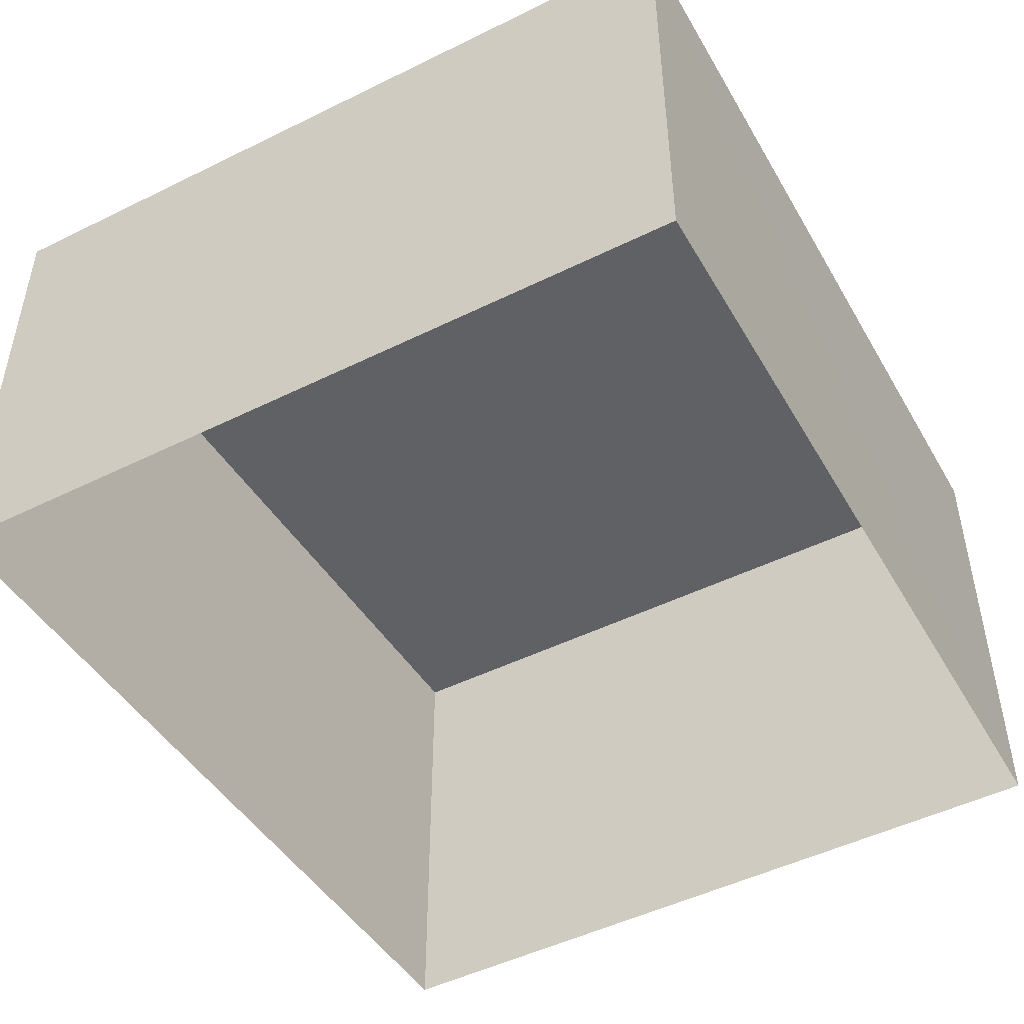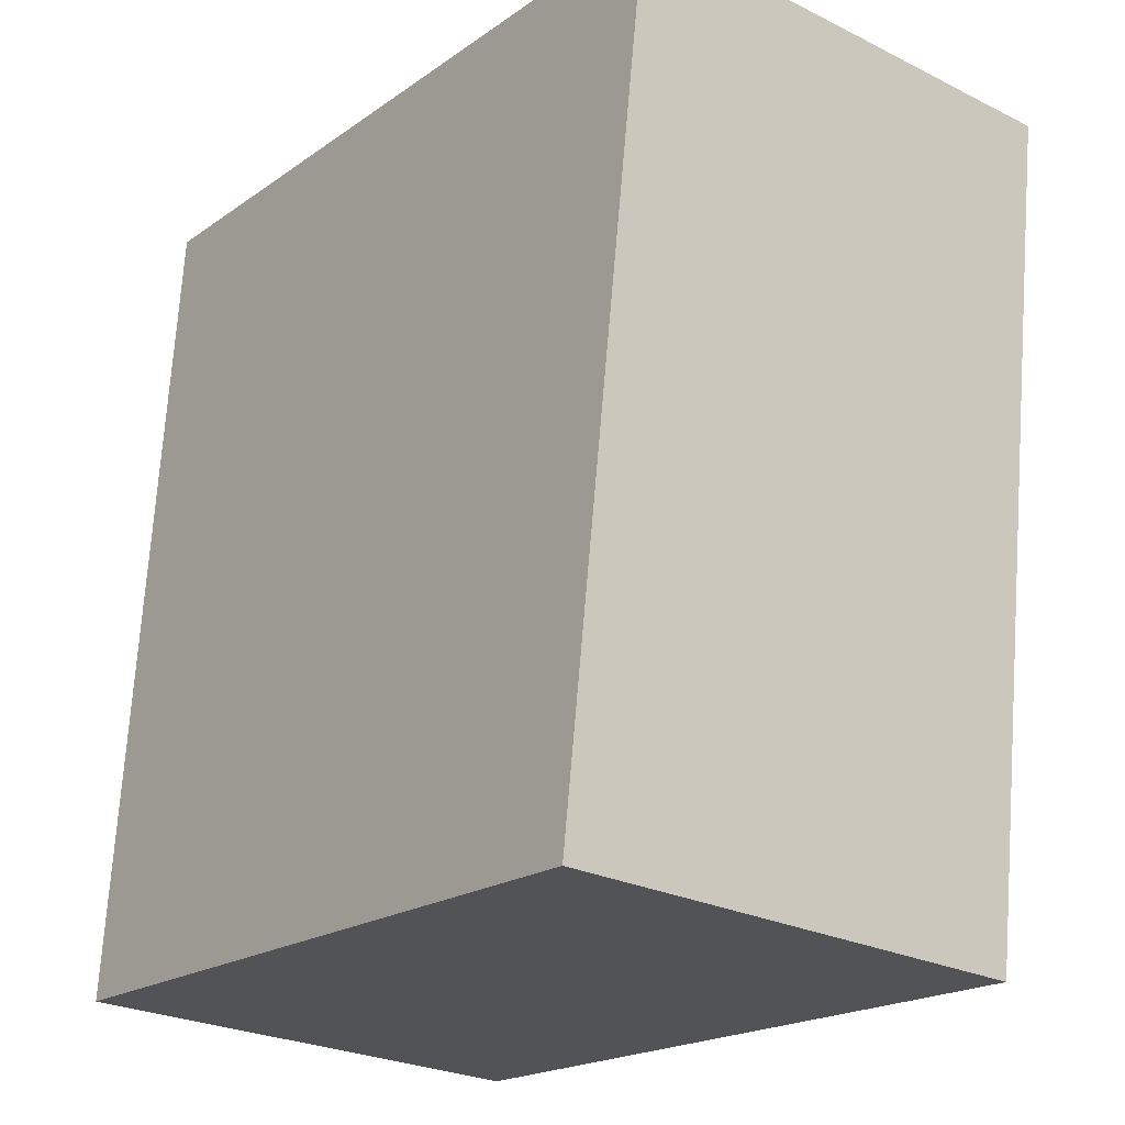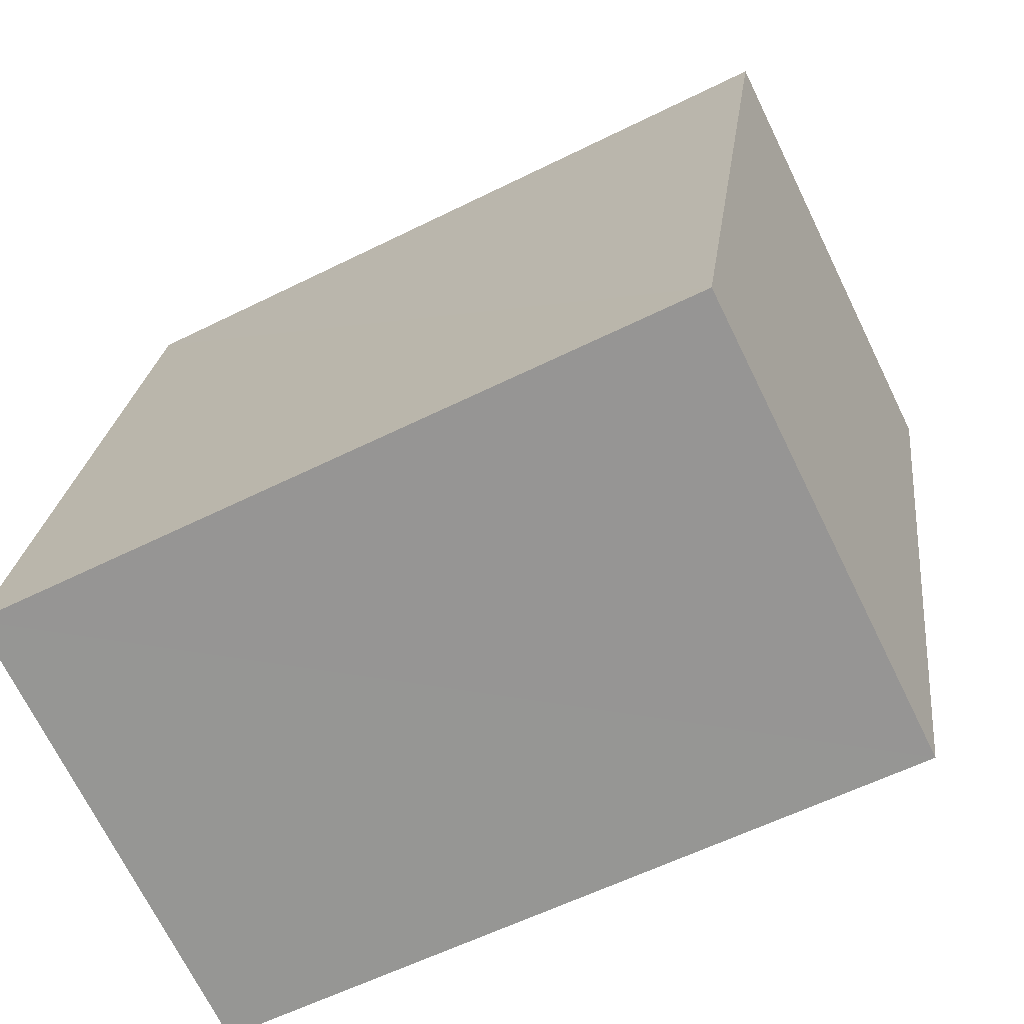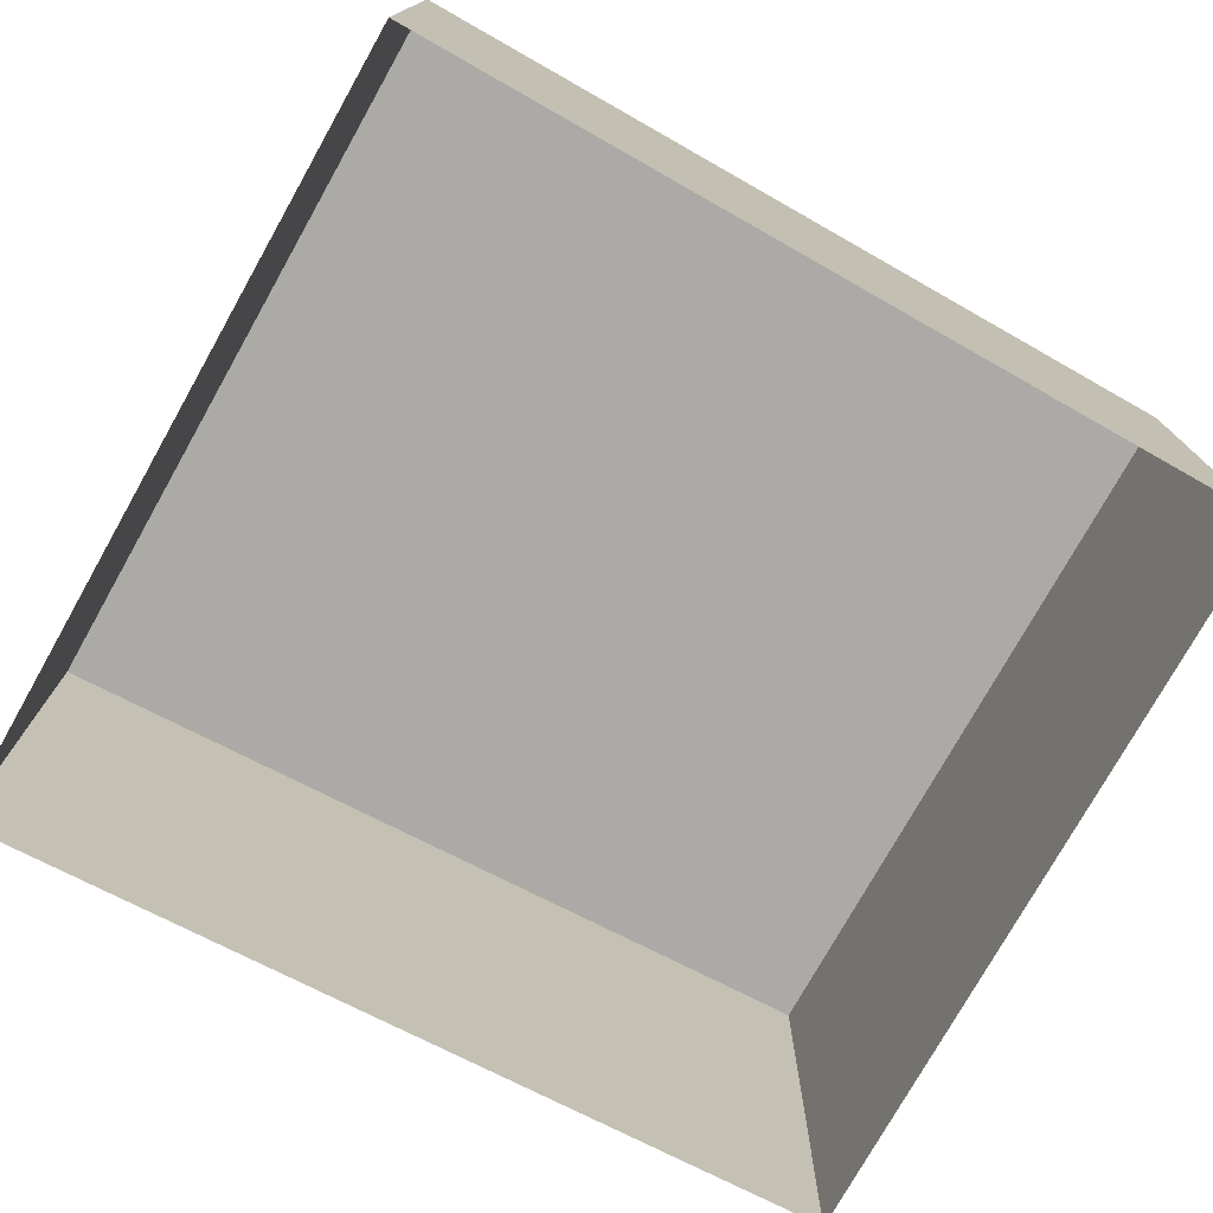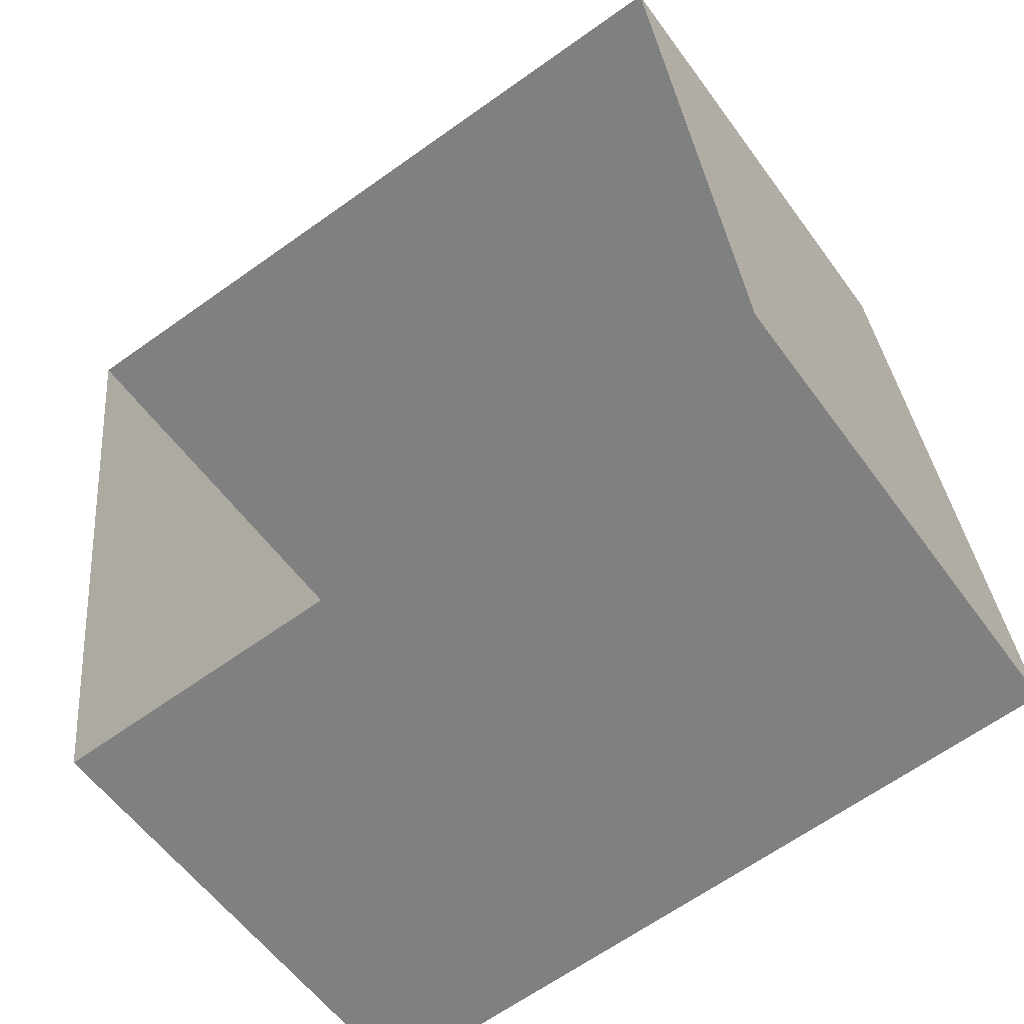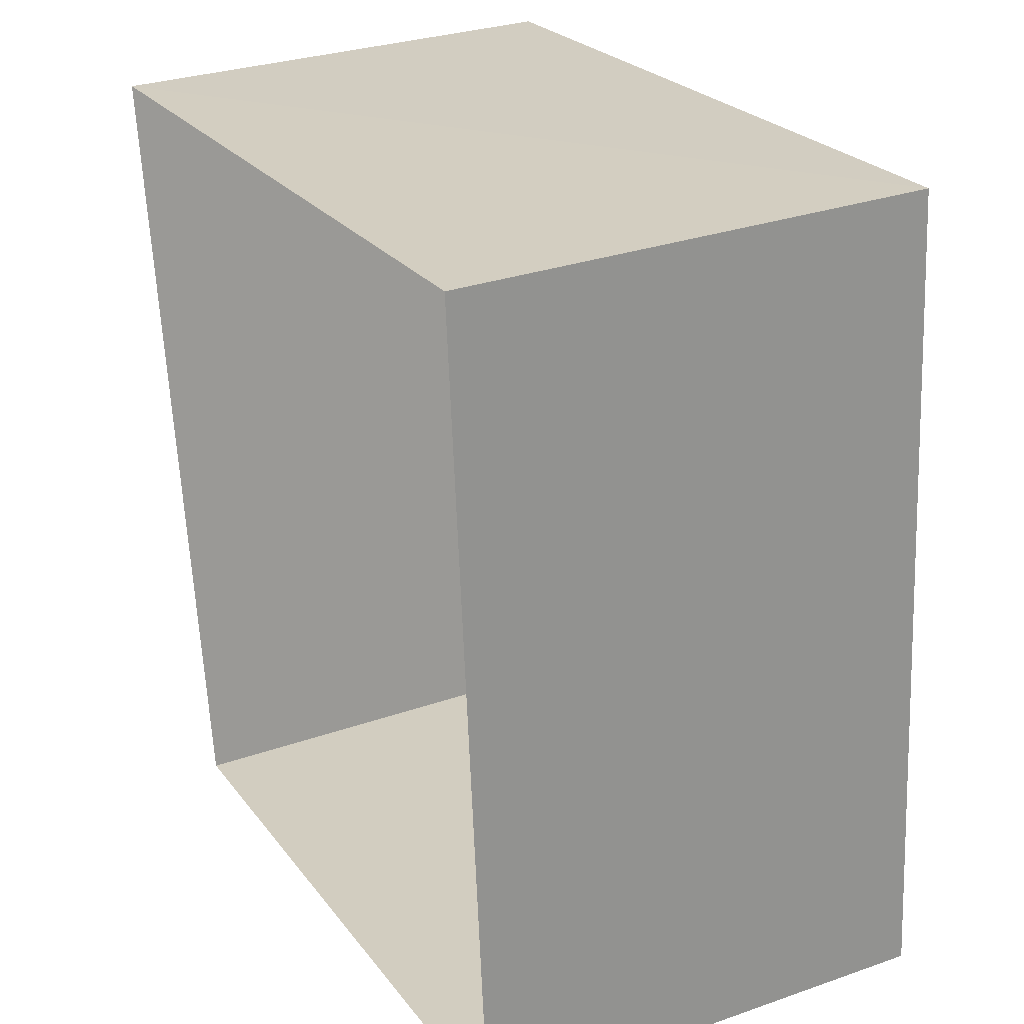
<metadata>
{"format":"obj","ext":"obj","renderer":"f3d","projection":"perspective","resolution":1024,"background":"white","views":[{"elev":-48.5,"azim":-156.1,"up":"+Z"},{"elev":-25.9,"azim":51.9,"up":"+Y"},{"elev":-70.7,"azim":26.5,"up":"+Y"},{"elev":-75.9,"azim":-124.5,"up":"+Z"},{"elev":-56.9,"azim":-144.6,"up":"+Y"},{"elev":29.5,"azim":-117.4,"up":"+Y"}]}
</metadata>
<code>
v -3.161e+05 4.064e+04 3.493
v -3.161e+05 4.064e+04 3.495
v -3.161e+05 4.064e+04 3.497
v -3.161e+05 4.064e+04 3.494
v -3.161e+05 4.064e+04 6.886
v -3.161e+05 4.064e+04 6.888
v -3.161e+05 4.064e+04 6.89
v -3.161e+05 4.064e+04 6.888
f 1 2 3
f 4 1 3
f 5 6 7
f 8 5 7
f 7 4 3
f 7 6 4
f 6 1 4
f 6 5 1
f 8 2 1
f 5 8 1
f 7 3 2
f 8 7 2

</code>
